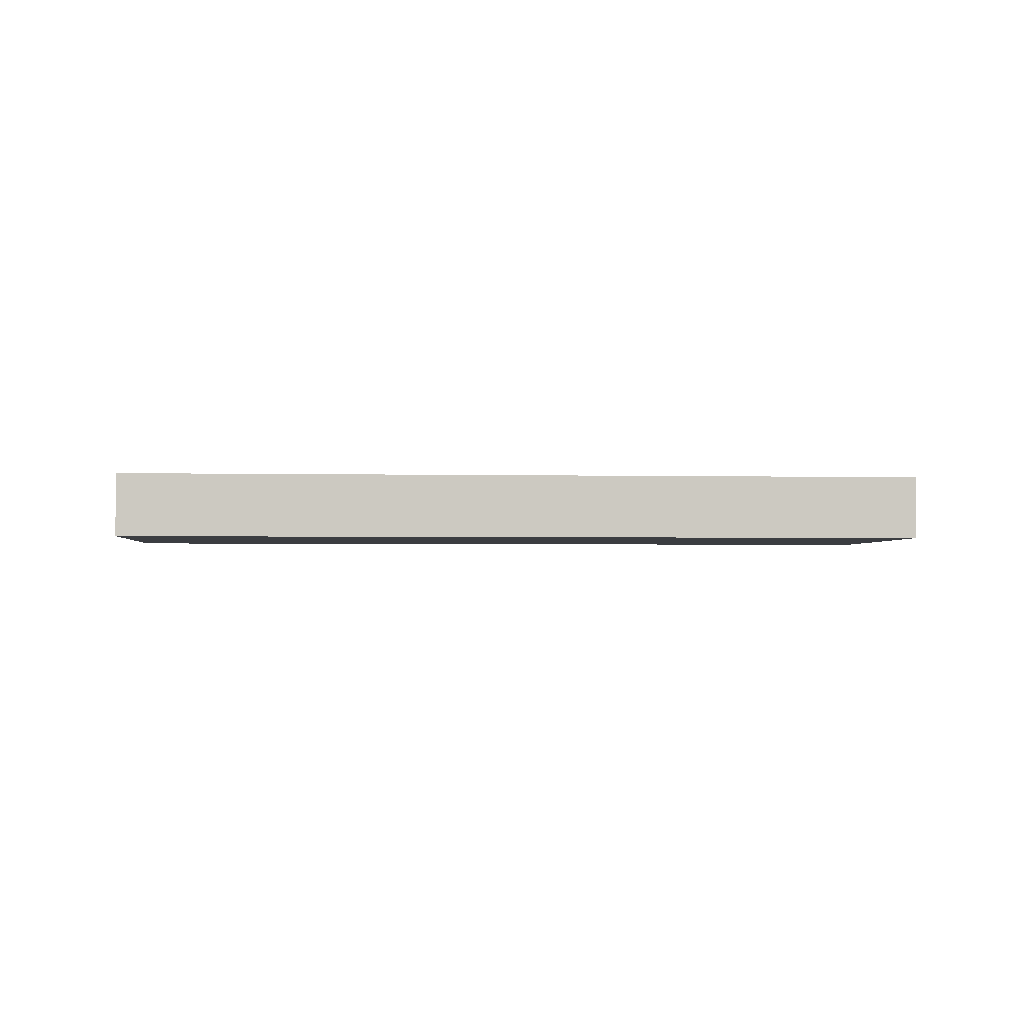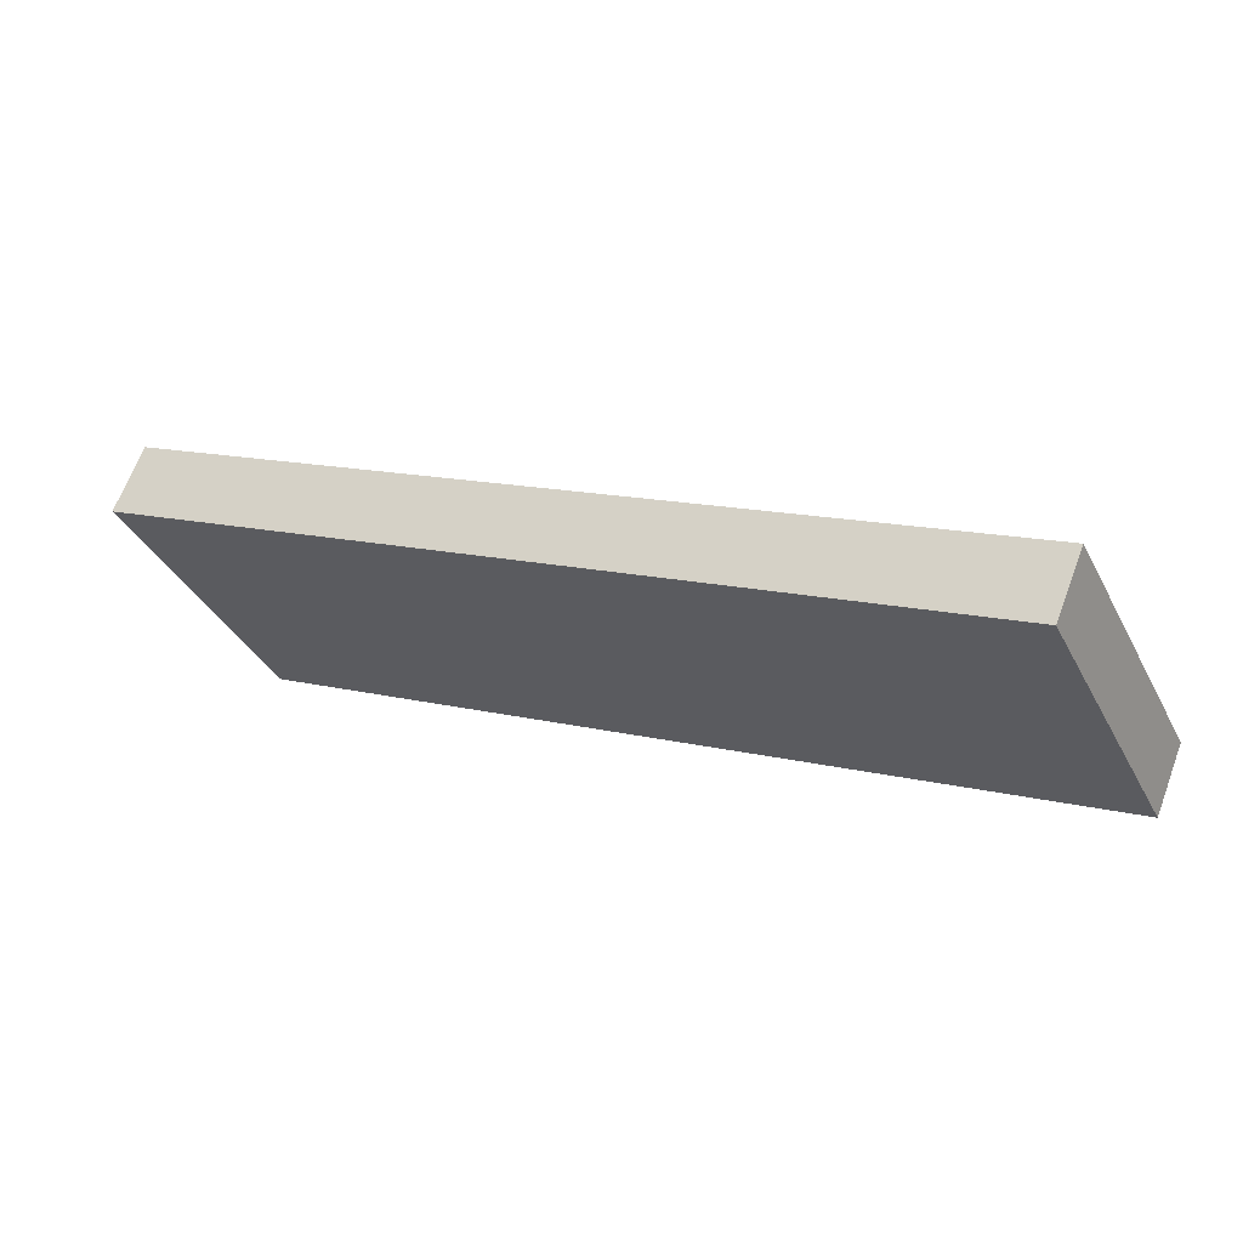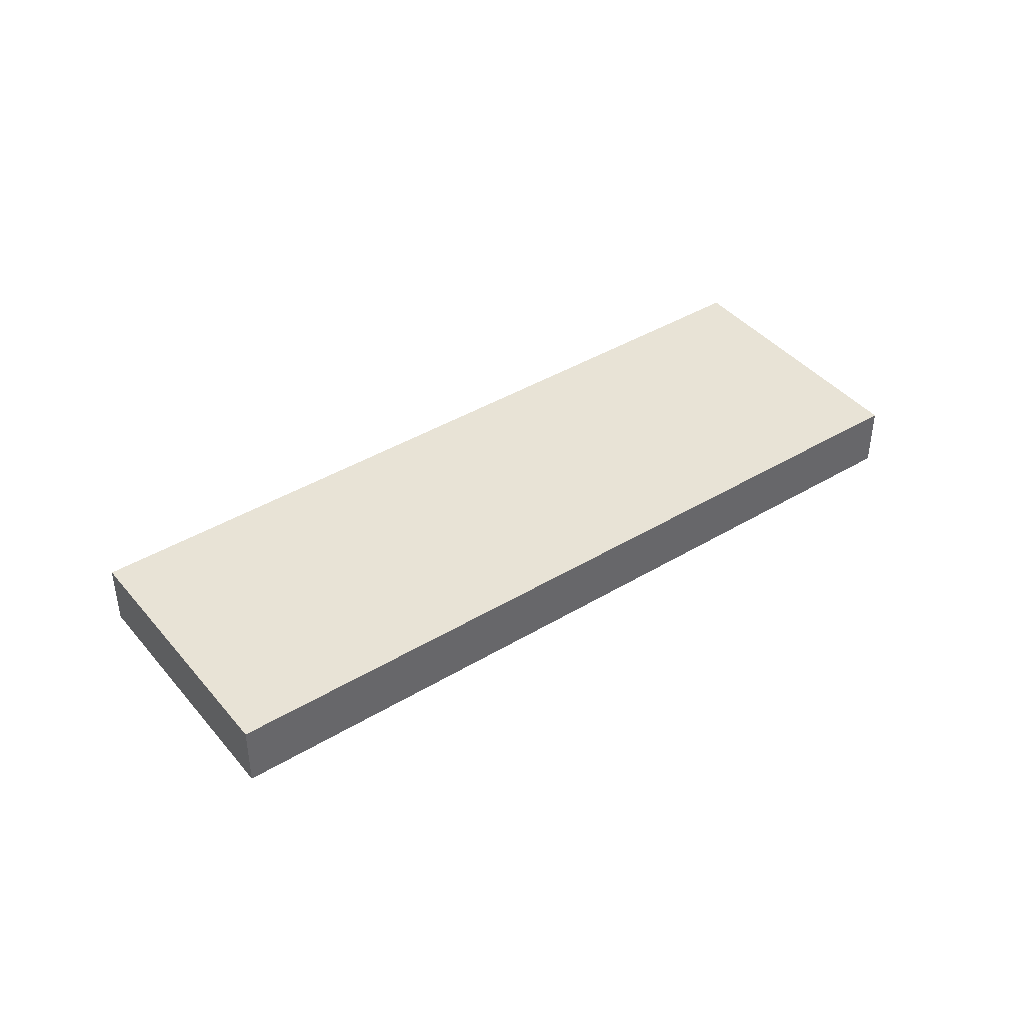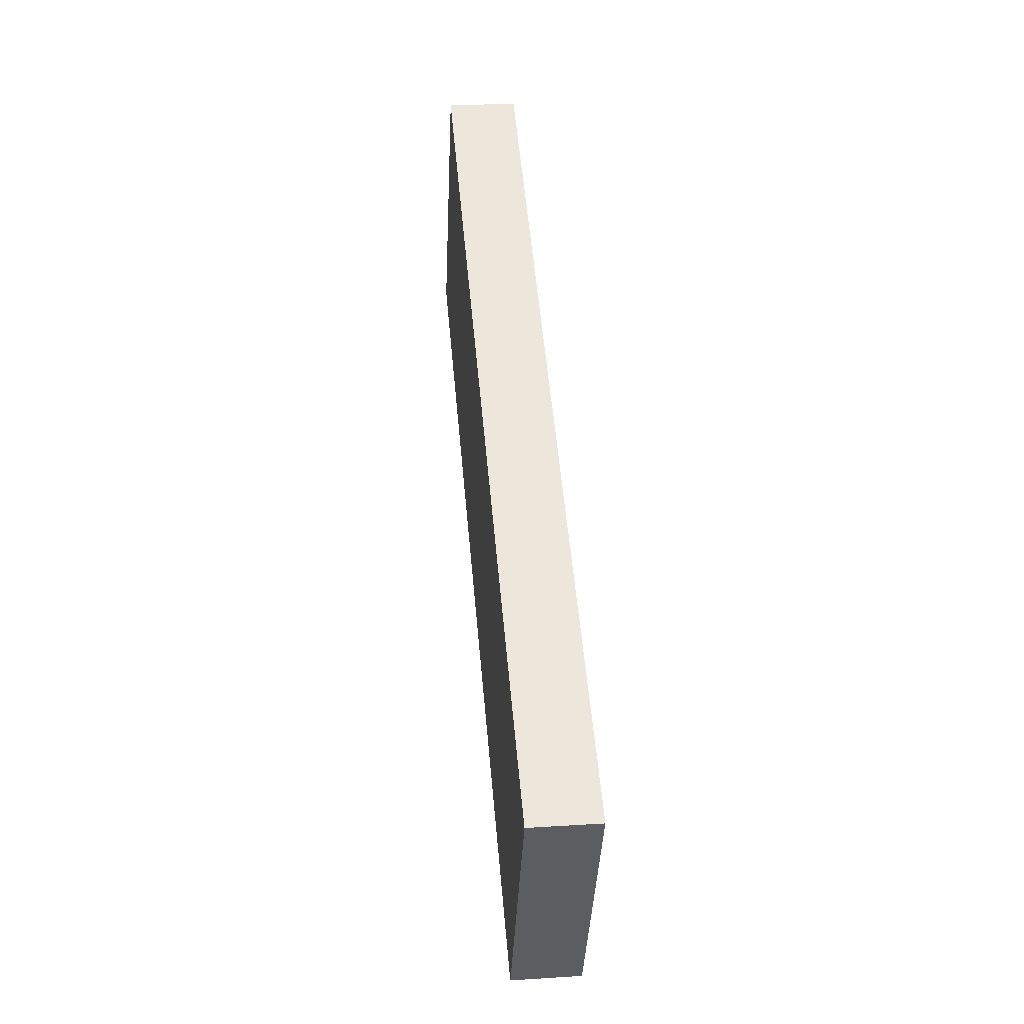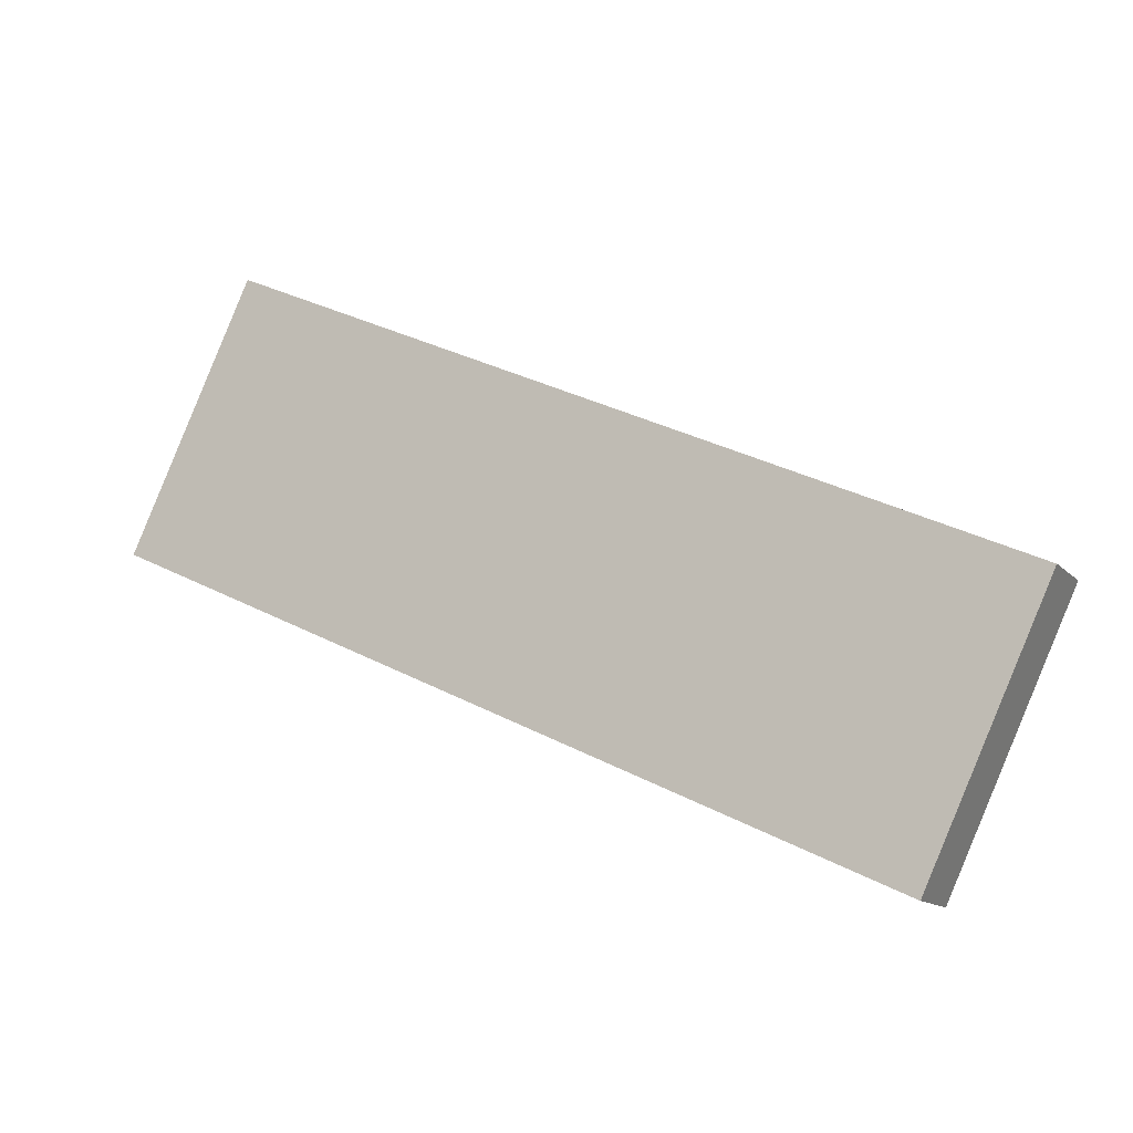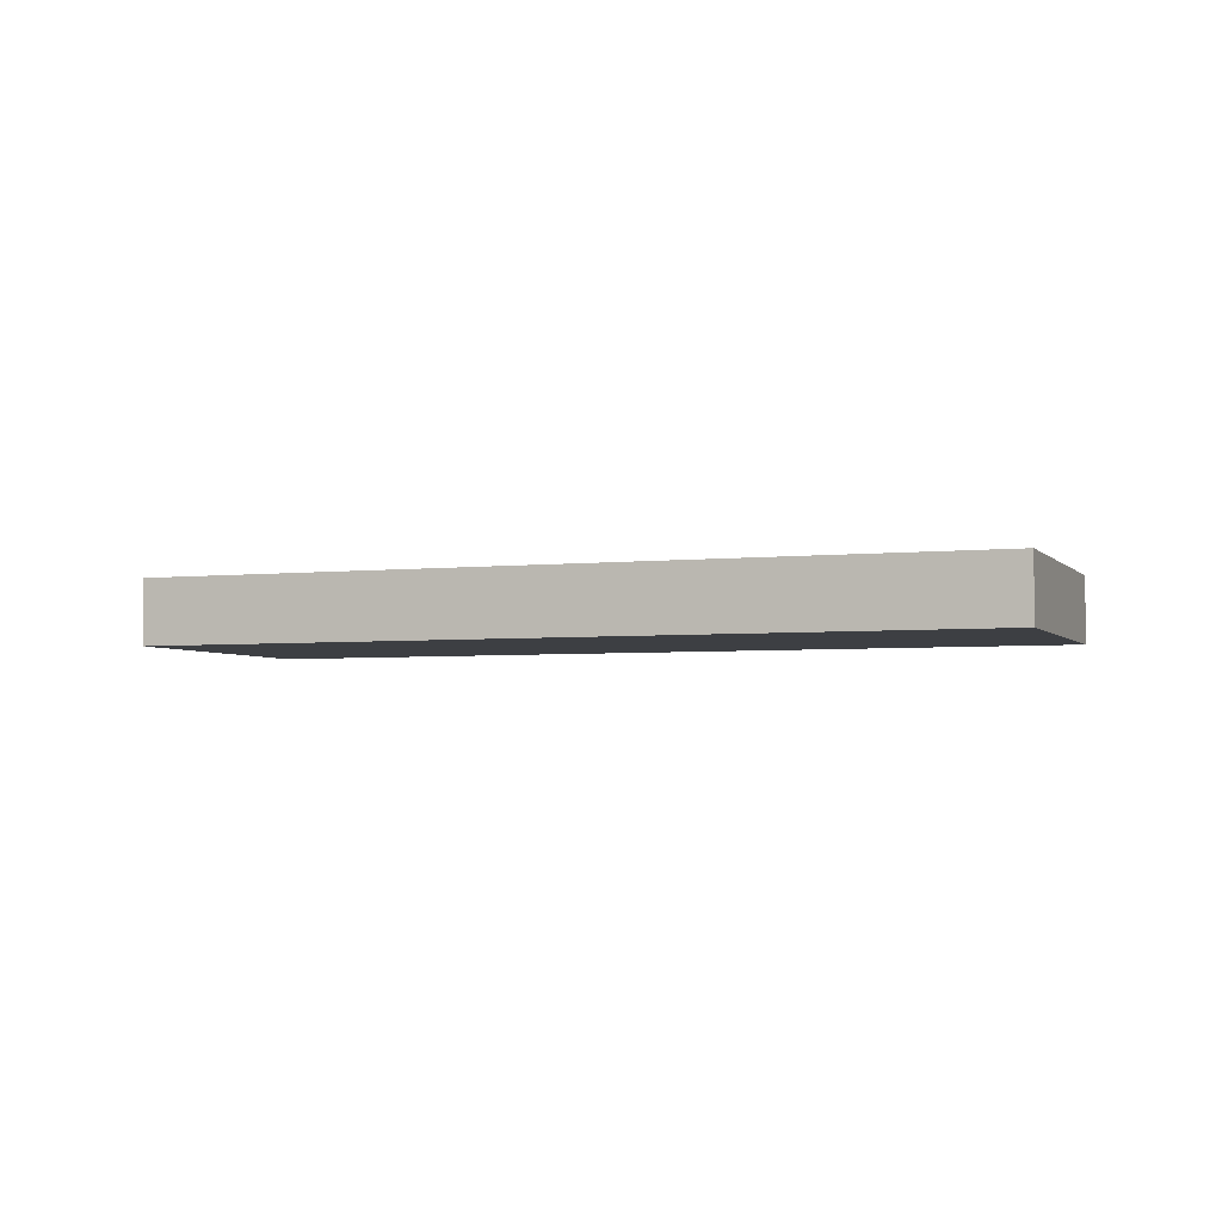
<metadata>
{"format":"obj","ext":"obj","renderer":"f3d","projection":"perspective","resolution":1024,"background":"white","views":[{"elev":-2.5,"azim":20.4,"up":"+Z"},{"elev":65.4,"azim":20.5,"up":"+Y"},{"elev":41.4,"azim":-11.0,"up":"+Z"},{"elev":27.9,"azim":-95.5,"up":"+Y"},{"elev":-13.2,"azim":-153.7,"up":"+Y"},{"elev":-3.9,"azim":-134.5,"up":"+Z"}]}
</metadata>
<code>
o Cube
v 1.294 -0.5011 -0.1138
v 1.294 -0.5011 0.1137
v -1.377 -1.75 0.1137
v -1.377 -1.75 -0.1138
v 0.875 0.3941 -0.1138
v 0.875 0.3941 0.1137
v -1.796 -0.8548 0.1137
v -1.796 -0.8548 -0.1138
f 2 3 4
f 8 7 6
f 5 6 2
f 6 7 3
f 7 8 4
f 1 4 8
f 1 2 4
f 5 8 6
f 1 5 2
f 2 6 3
f 3 7 4
f 5 1 8

</code>
